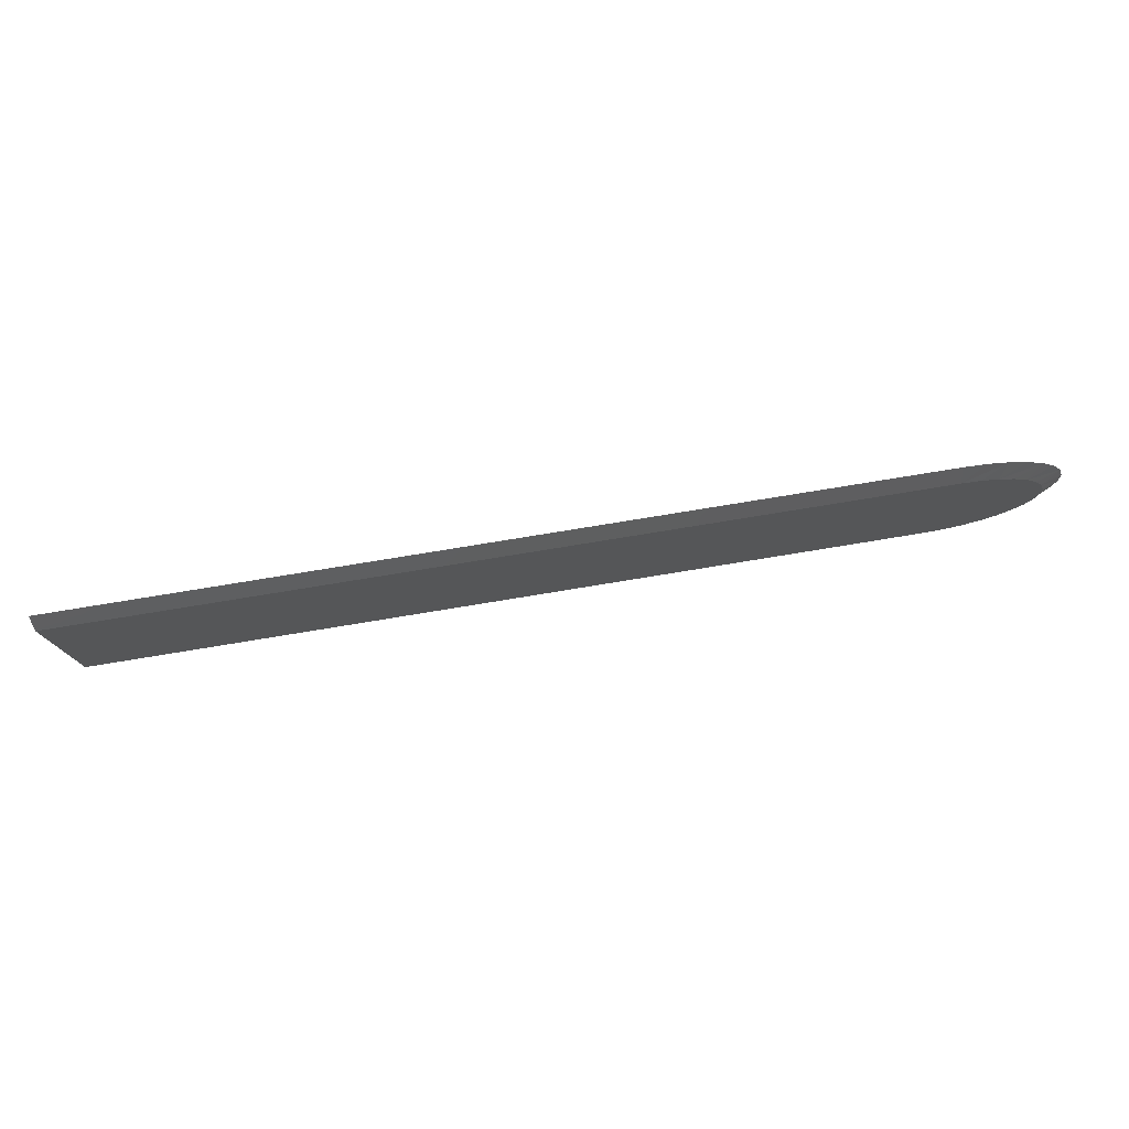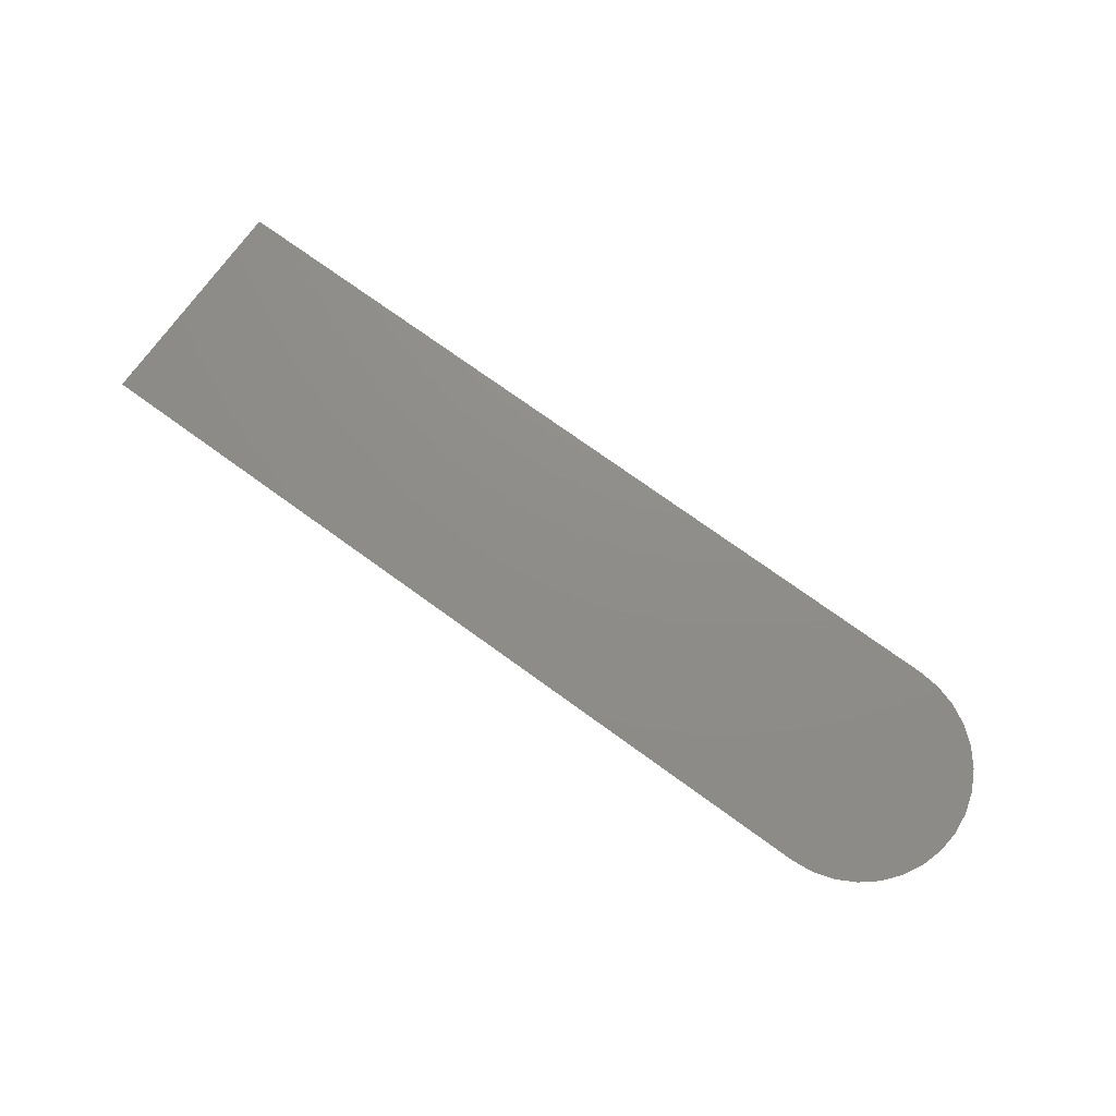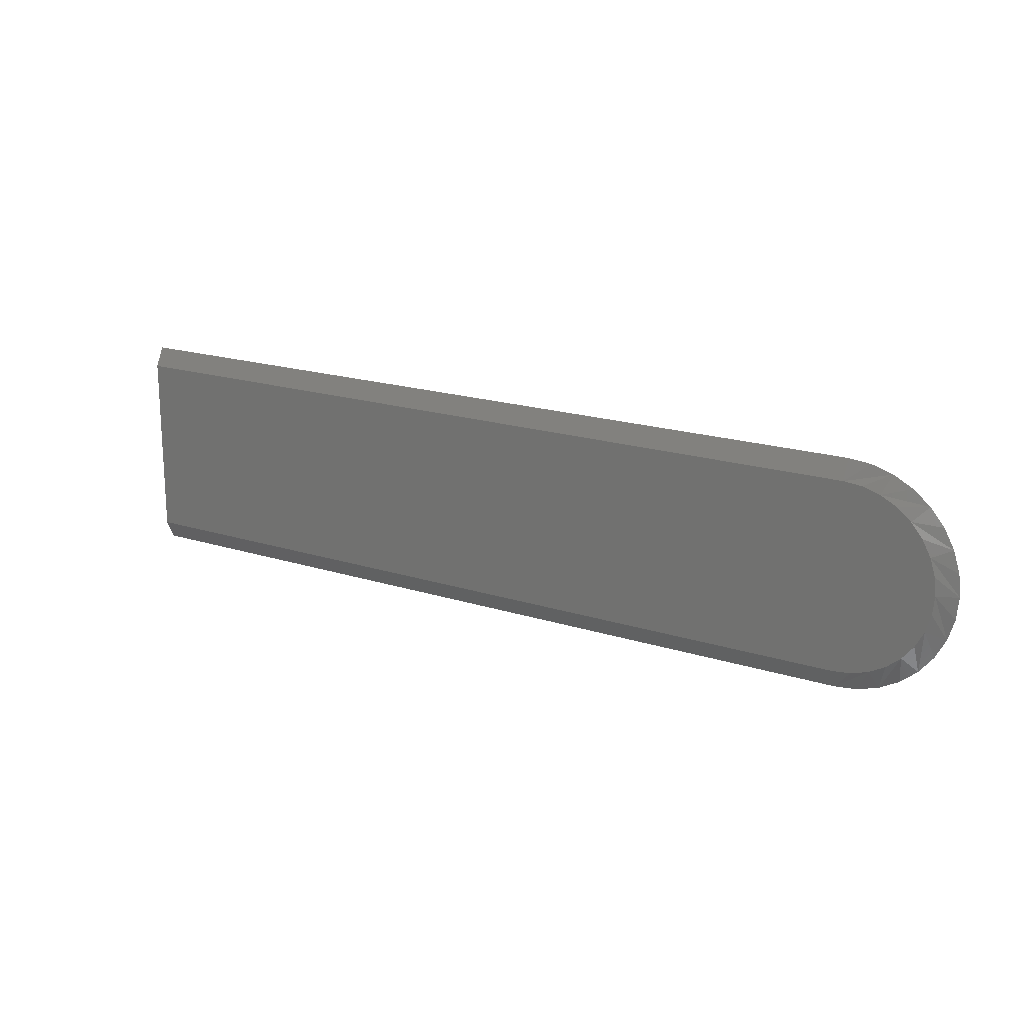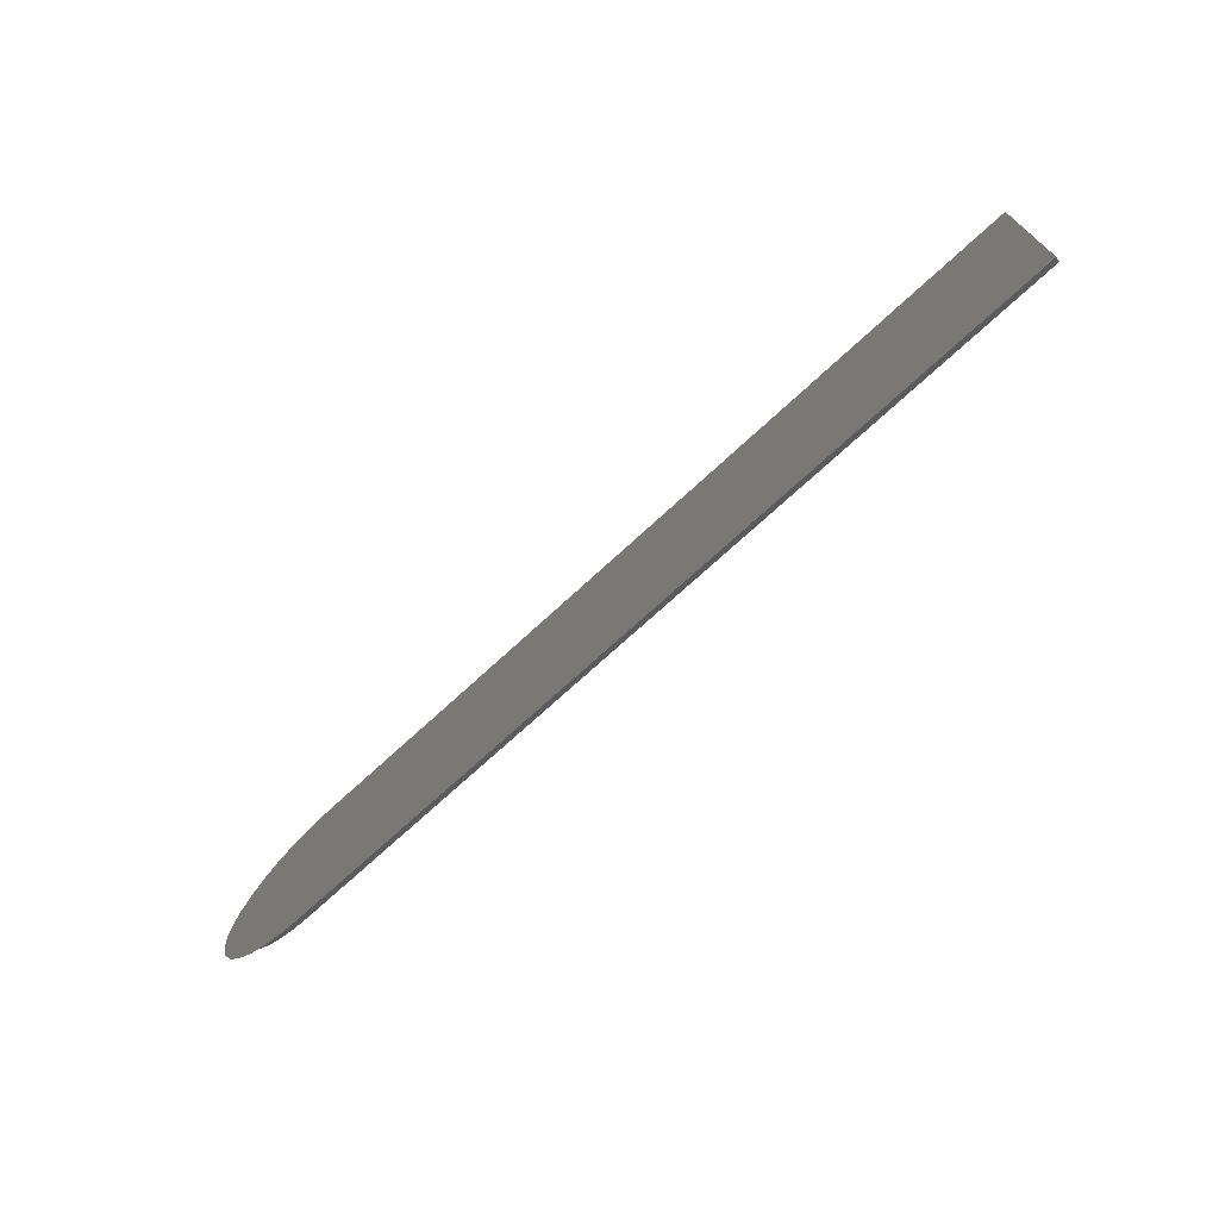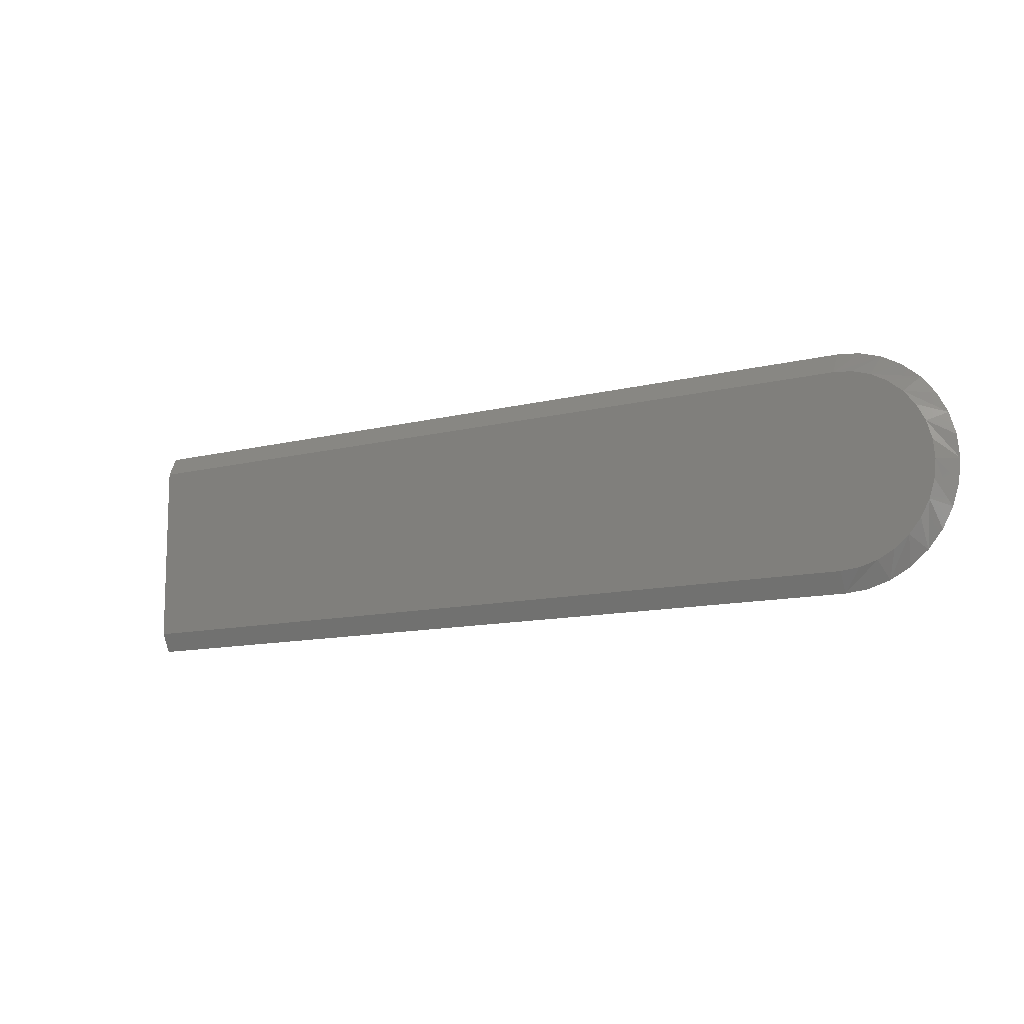
<metadata>
{"format":"stl","ext":"stl","renderer":"f3d","projection":"perspective","resolution":1024,"background":"white","views":[{"elev":77.4,"azim":170.7,"up":"+Y"},{"elev":74.0,"azim":-144.1,"up":"+Z"},{"elev":18.5,"azim":-148.3,"up":"+Y"},{"elev":-71.0,"azim":42.9,"up":"+Y"},{"elev":-11.3,"azim":-147.7,"up":"+Y"}]}
</metadata>
<code>
# stl→obj: 38 verts, 72 faces
v 0.08594 6.905e-19 0.007812
v 0.08594 0.01562 0
v 0.75 0 0.007812
v 0.75 0.01562 0
v 0.75 0.1817 0.007812
v 0.75 0.1661 0
v 0.08594 0.1817 0.007812
v 0.08594 0.1661 0
v 0.07126 0.01707 0
v 0.05714 0.02135 0
v 0.04413 0.02831 0
v 0.03273 0.03766 0
v 0.02337 0.04907 0
v 0.01642 0.06208 0
v 0.01214 0.07619 0
v 0.01069 0.09087 0
v 0.01214 0.1056 0
v 0.01642 0.1197 0
v 0.02337 0.1327 0
v 0.03273 0.1441 0
v 0.04413 0.1534 0
v 0.05714 0.1604 0
v 0.07126 0.1647 0
v 0.06821 0.18 0.007812
v 0.05116 0.1748 0.007812
v 0.03545 0.1664 0.007812
v 0.02168 0.1551 0.007812
v 0.01038 0.1414 0.007812
v 0.001983 0.1256 0.007812
v -0.003188 0.1086 0.007812
v -0.004934 0.09087 0.007812
v -0.003188 0.07314 0.007812
v 0.001983 0.0561 0.007812
v 0.01038 0.04039 0.007812
v 0.02168 0.02662 0.007812
v 0.03545 0.01531 0.007812
v 0.05116 0.006917 0.007812
v 0.06821 0.001746 0.007812
f 1 2 3
f 3 2 4
f 5 6 7
f 7 6 8
f 6 4 2
f 6 2 9
f 6 9 10
f 6 10 11
f 6 11 12
f 6 12 13
f 6 13 14
f 6 14 15
f 6 15 16
f 6 16 17
f 6 17 18
f 6 18 19
f 6 19 20
f 6 20 21
f 6 21 22
f 6 22 23
f 6 23 8
f 3 4 5
f 5 4 6
f 5 7 24
f 5 24 25
f 5 25 26
f 5 26 27
f 5 27 28
f 5 28 29
f 5 29 30
f 5 30 31
f 5 31 32
f 5 32 33
f 5 33 34
f 5 34 35
f 5 35 36
f 5 36 37
f 5 37 38
f 5 38 1
f 5 1 3
f 38 37 10
f 25 23 22
f 26 25 22
f 27 26 22
f 27 22 21
f 27 21 20
f 28 27 20
f 29 28 20
f 29 20 19
f 29 19 18
f 30 29 18
f 31 30 18
f 31 18 17
f 31 17 16
f 32 31 16
f 33 32 16
f 33 16 15
f 33 15 14
f 34 33 14
f 35 34 14
f 35 14 13
f 35 13 12
f 36 35 12
f 37 36 12
f 37 12 11
f 37 11 10
f 1 38 10
f 1 10 9
f 1 9 2
f 8 23 25
f 8 25 24
f 8 24 7

</code>
